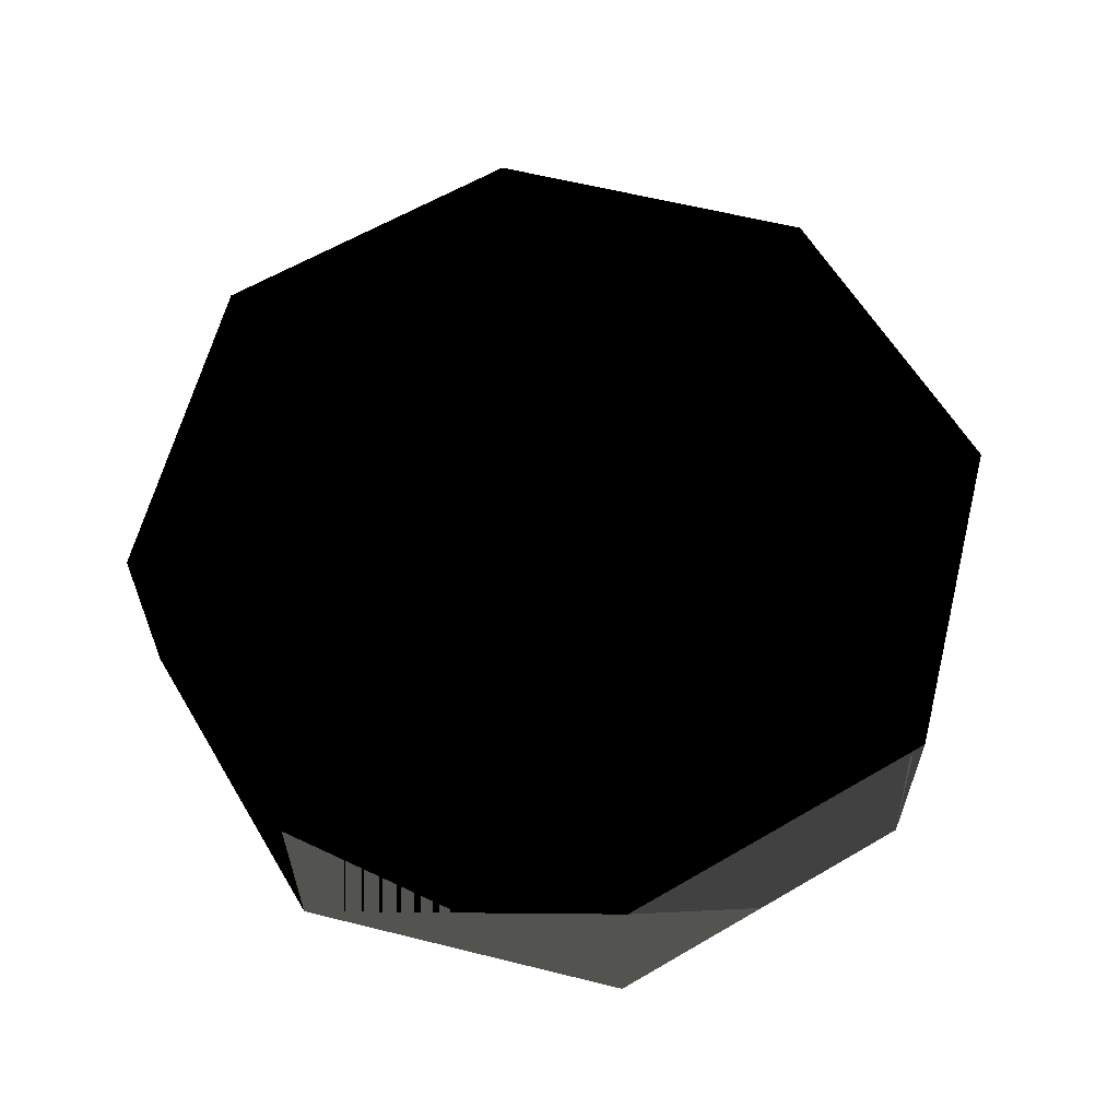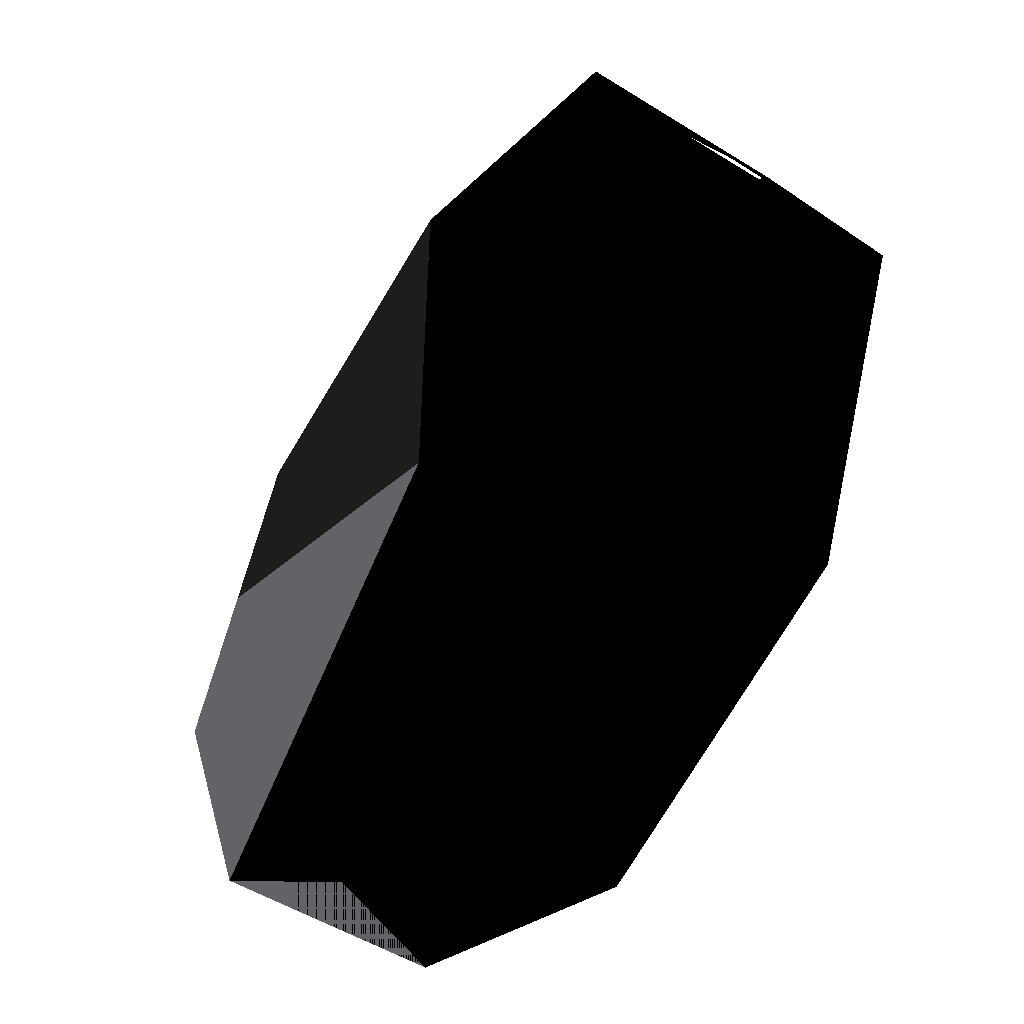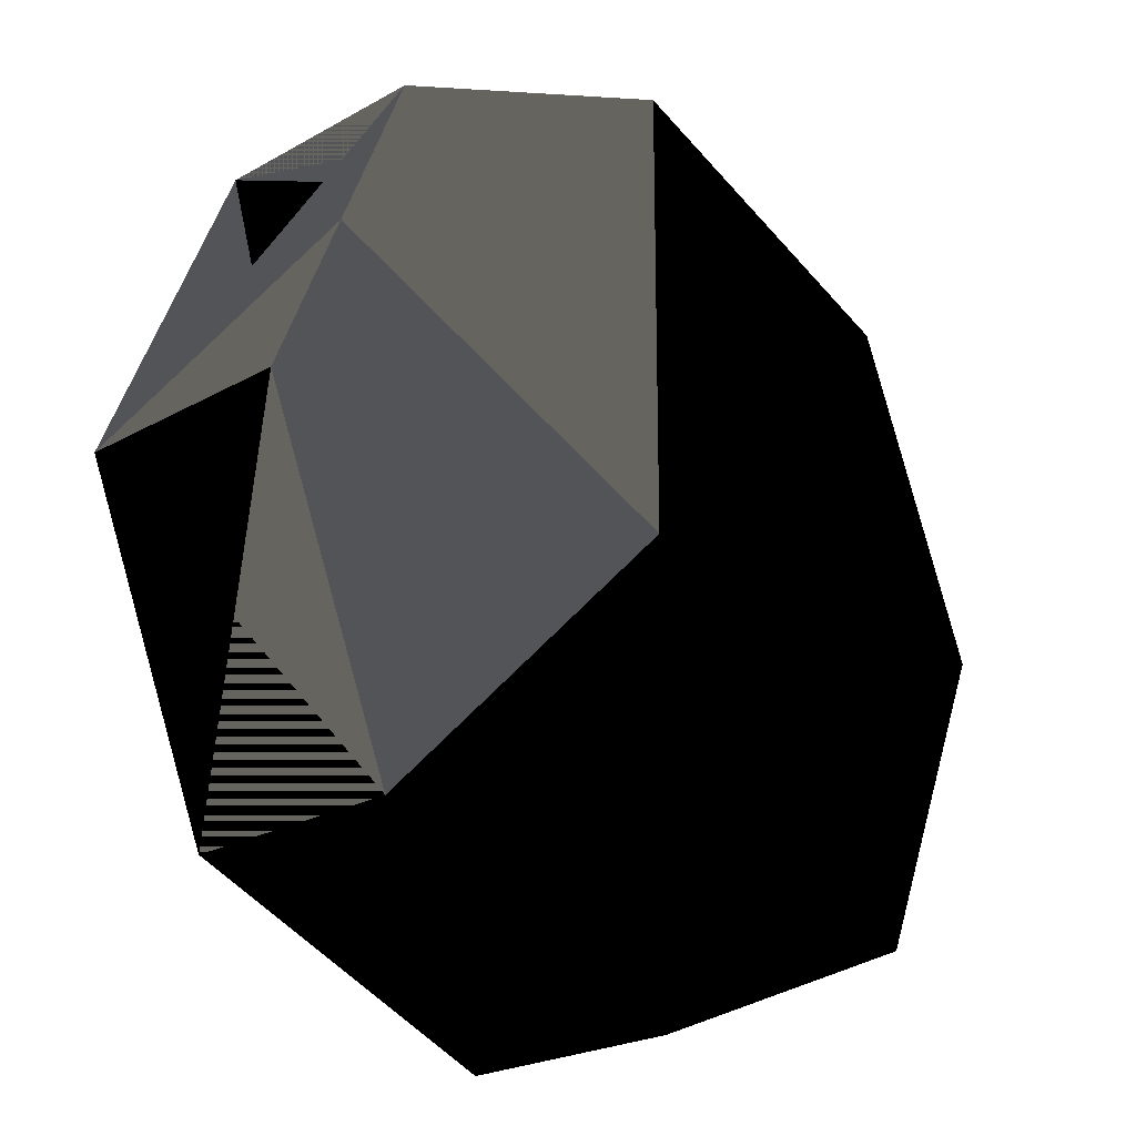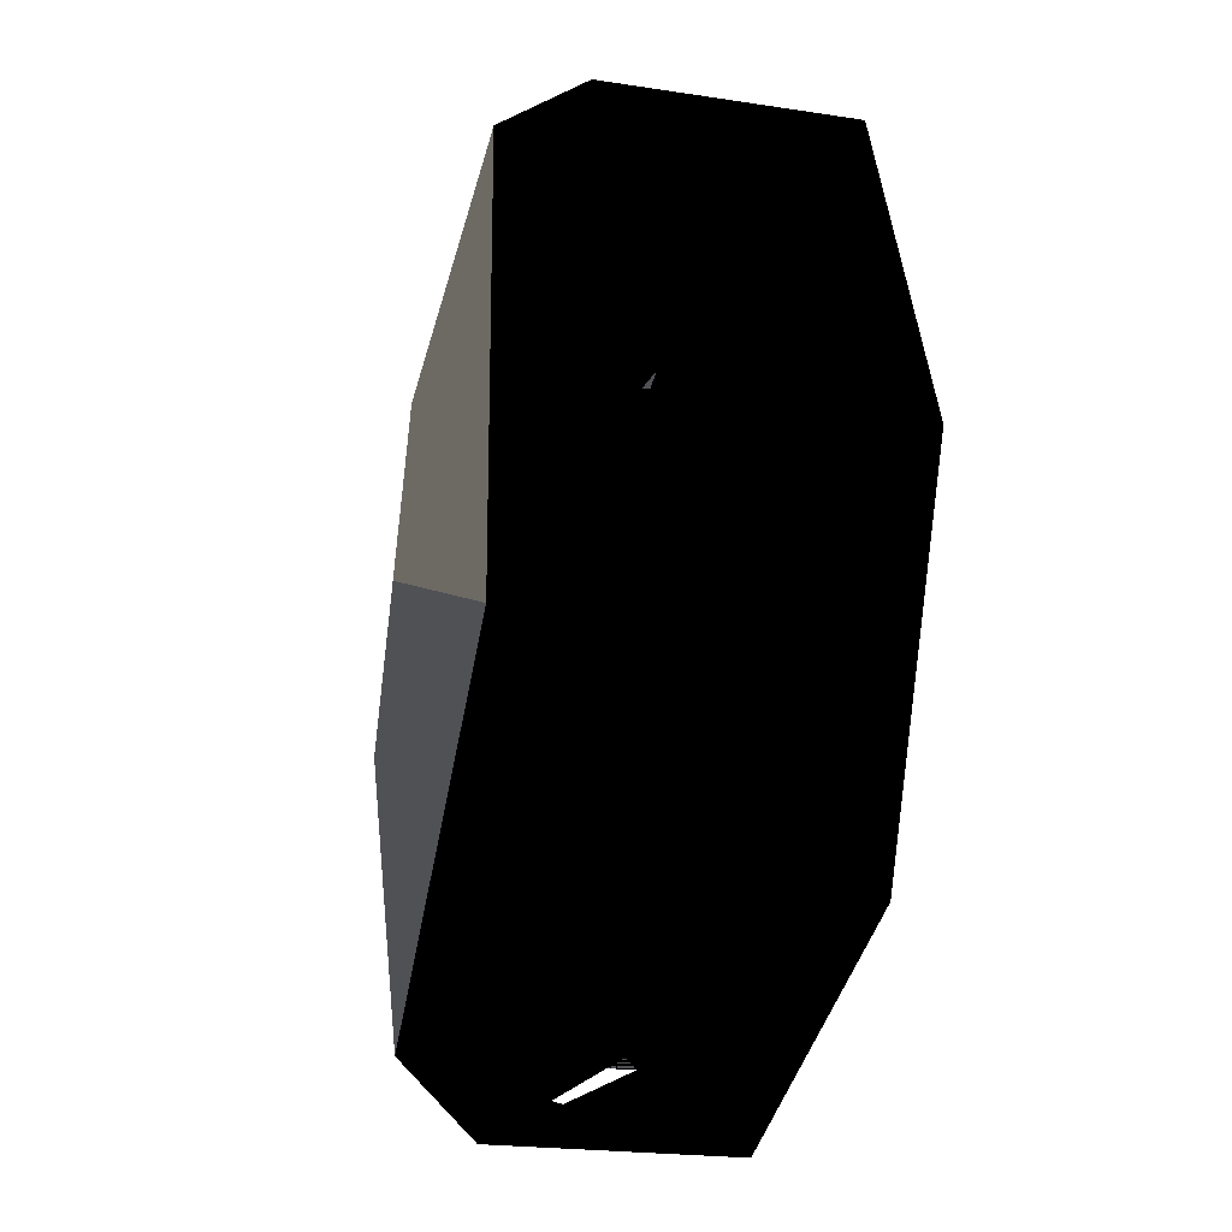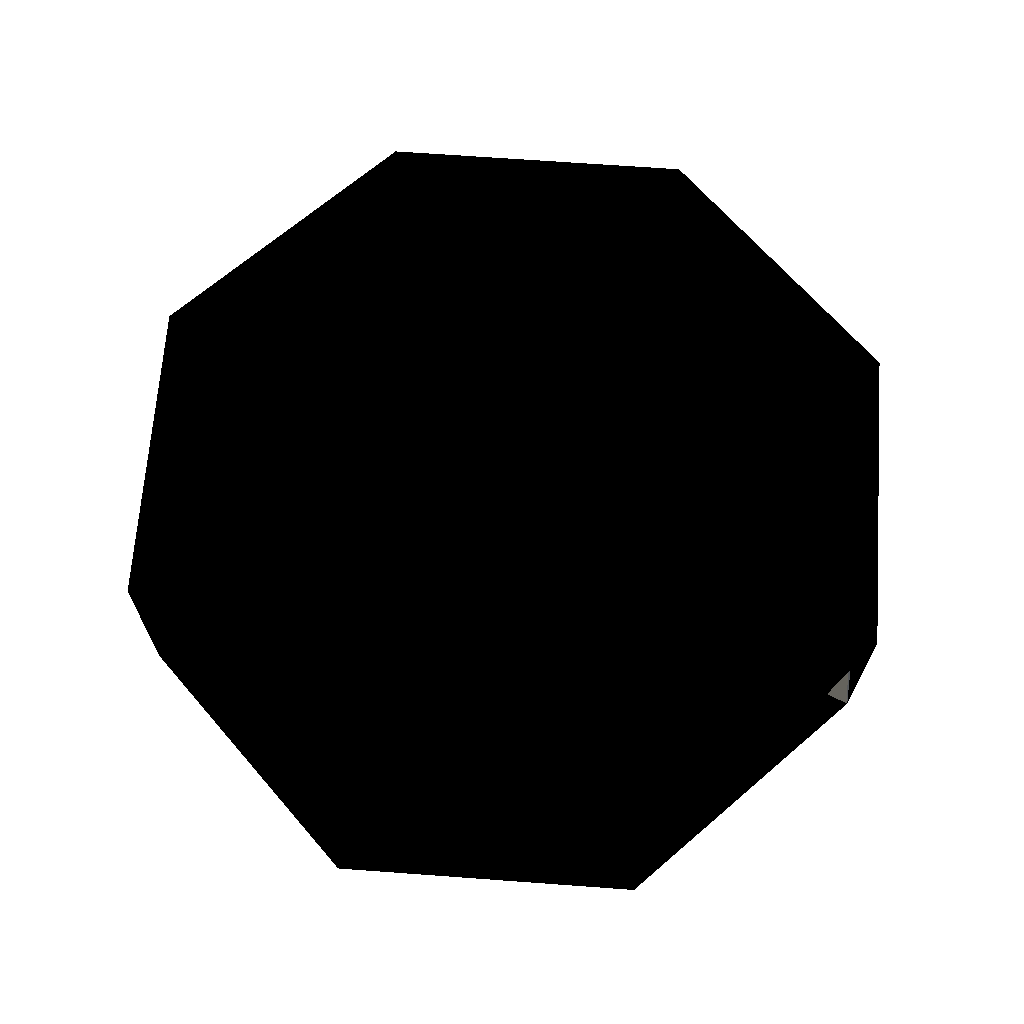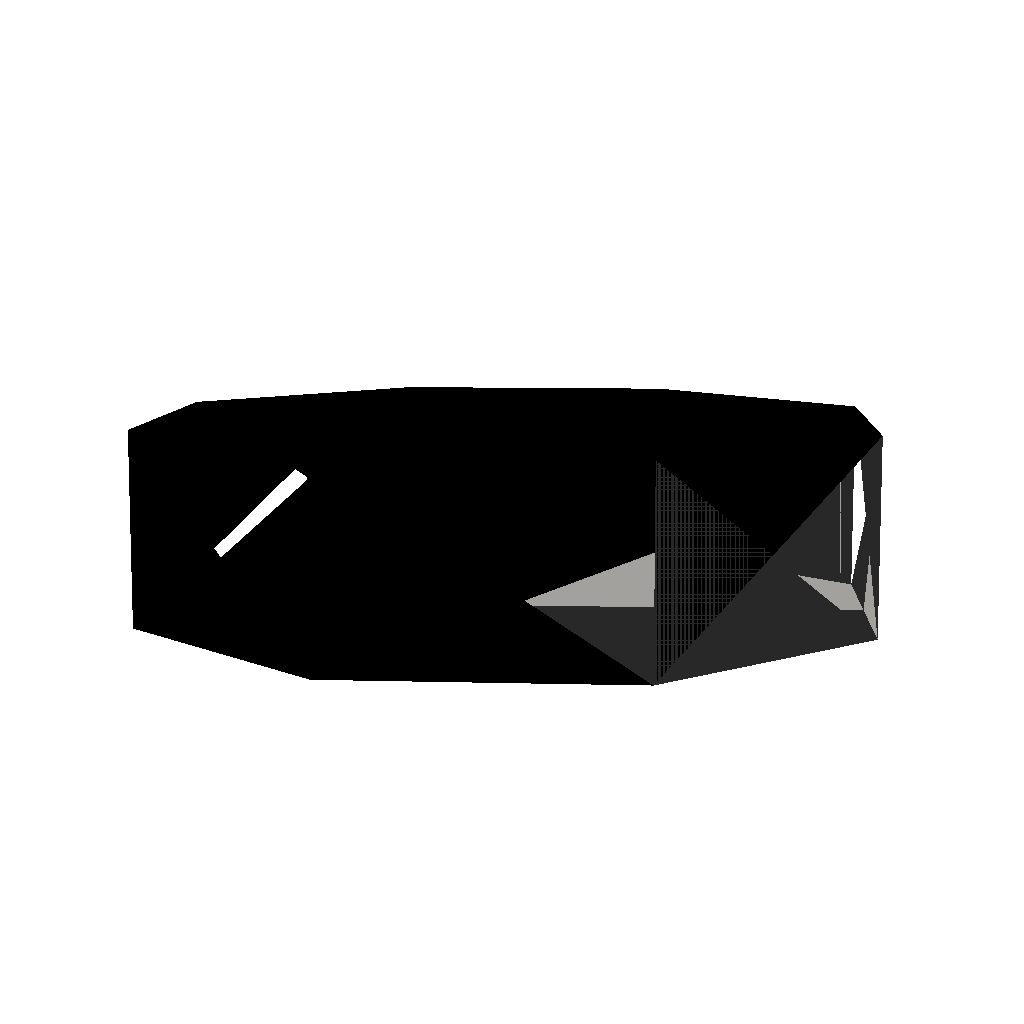
<metadata>
{"format":"obj","ext":"obj","renderer":"f3d","projection":"perspective","resolution":1024,"background":"white","views":[{"elev":61.4,"azim":81.7,"up":"+Z"},{"elev":-51.0,"azim":-124.3,"up":"+Y"},{"elev":-22.9,"azim":133.9,"up":"+Y"},{"elev":-20.0,"azim":-106.3,"up":"+Y"},{"elev":67.6,"azim":-18.3,"up":"+Z"},{"elev":8.2,"azim":26.8,"up":"+Z"}]}
</metadata>
<code>
v 1 0 0
v 0.7071 0.7071 0
v 0 1 0
v -0.7071 0.7071 0
v -1 0 0
v -0.7071 -0.7071 0
v -0 -1 0
v 0.7071 -0.7071 0
v 1 0 0.5
v 0.7071 0.7071 0.5
v 0 1 0.5
v -0.7071 0.7071 0.5
v -1 0 0.5
v -0.7071 -0.7071 0.5
v -0 -1 0.5
v 0.7071 -0.7071 0.5
v 0 0 0
v 0 0 0.5
f 1 17 2
f 2 17 3
f 3 17 4
f 4 17 5
f 5 17 6
f 6 17 7
f 7 17 8
f 8 17 1
f 9 10 18
f 10 11 18
f 11 12 18
f 12 13 18
f 13 14 18
f 14 15 18
f 15 16 18
f 16 9 18
f 1 10 9 2
f 2 11 10 3
f 3 12 11 4
f 4 13 12 5
f 5 14 13 6
f 6 15 14 7
f 7 16 15 8
f 8 9 16 1

</code>
